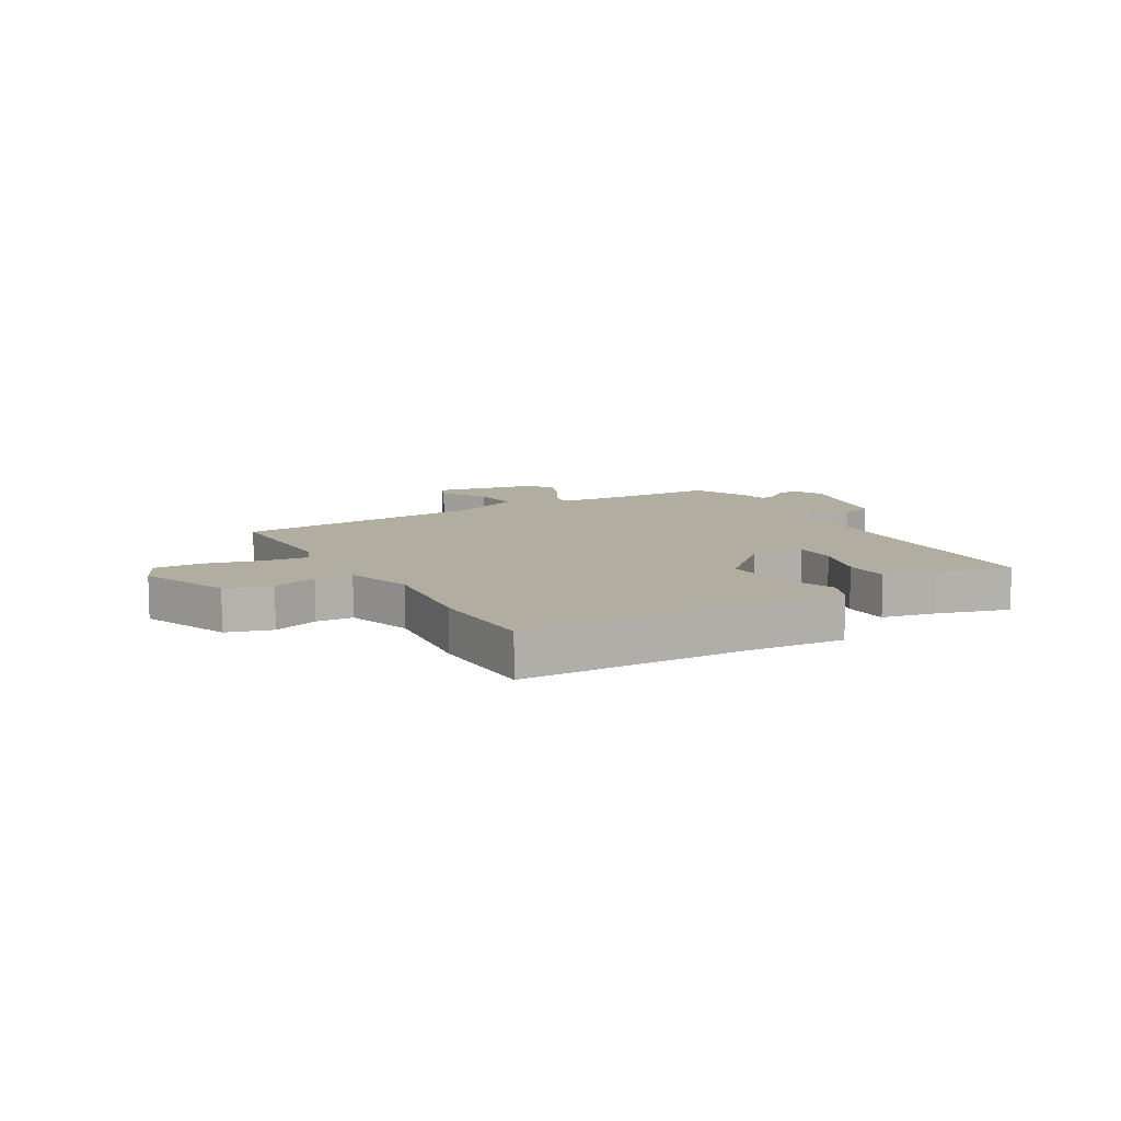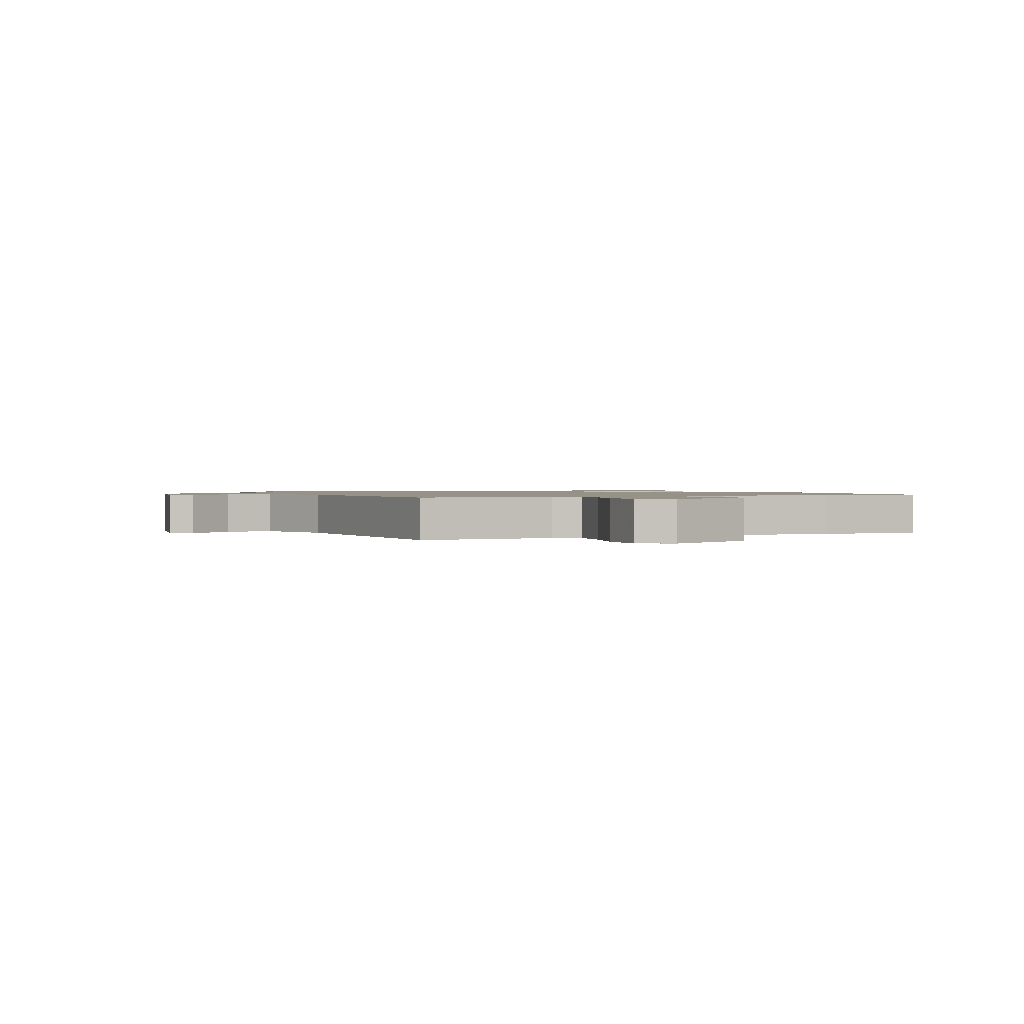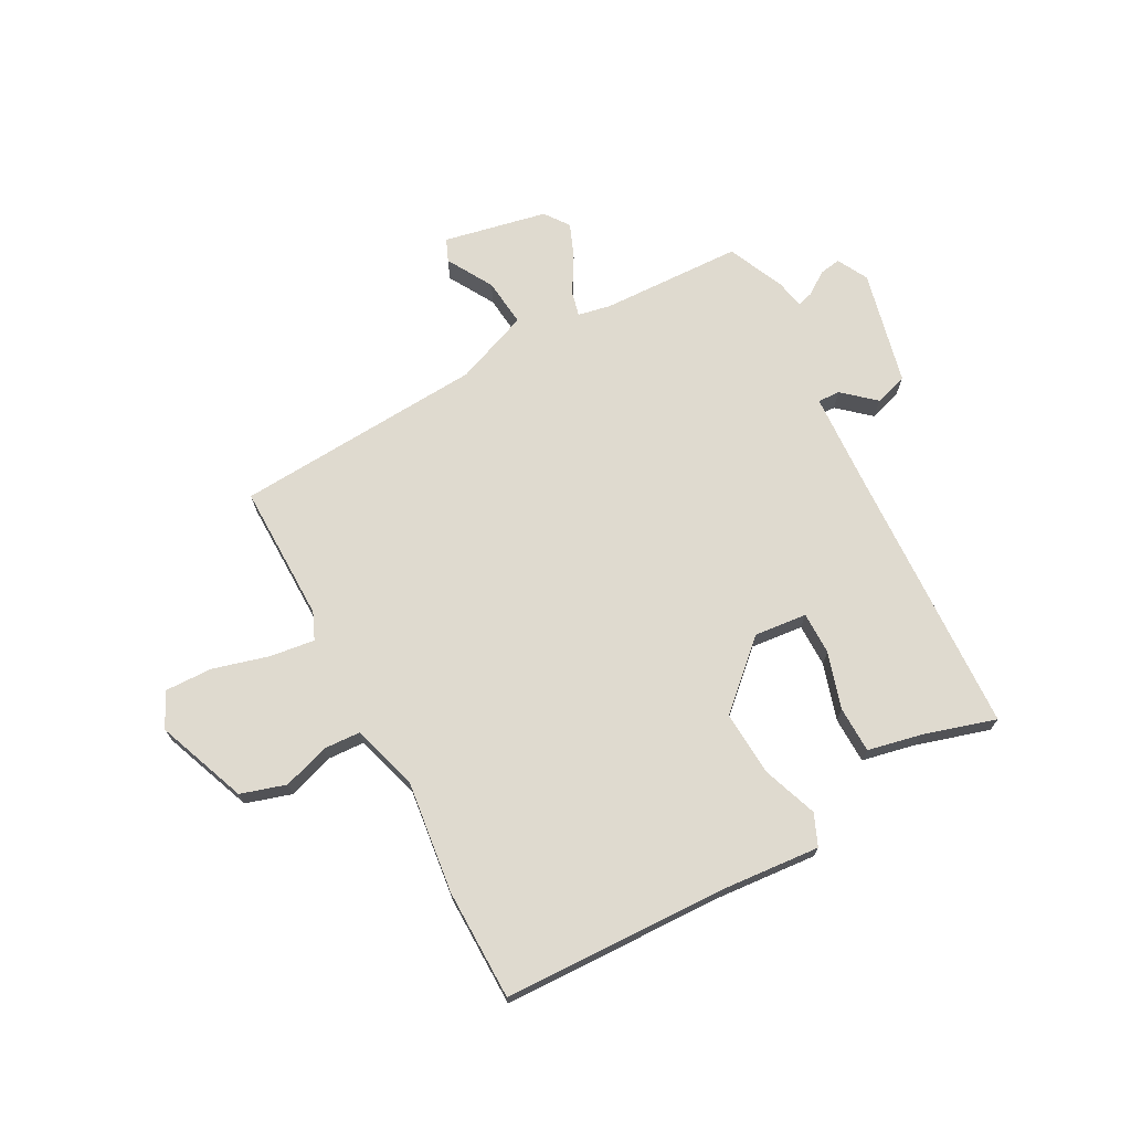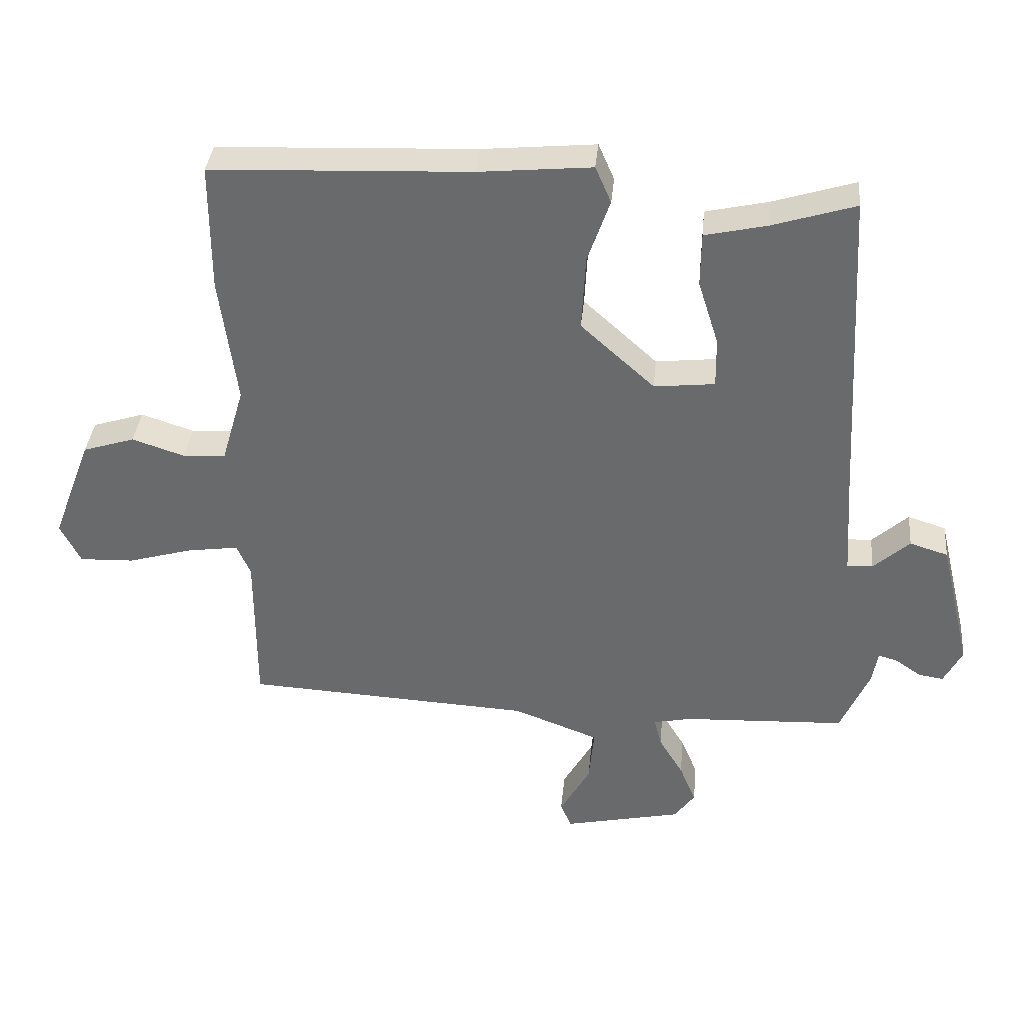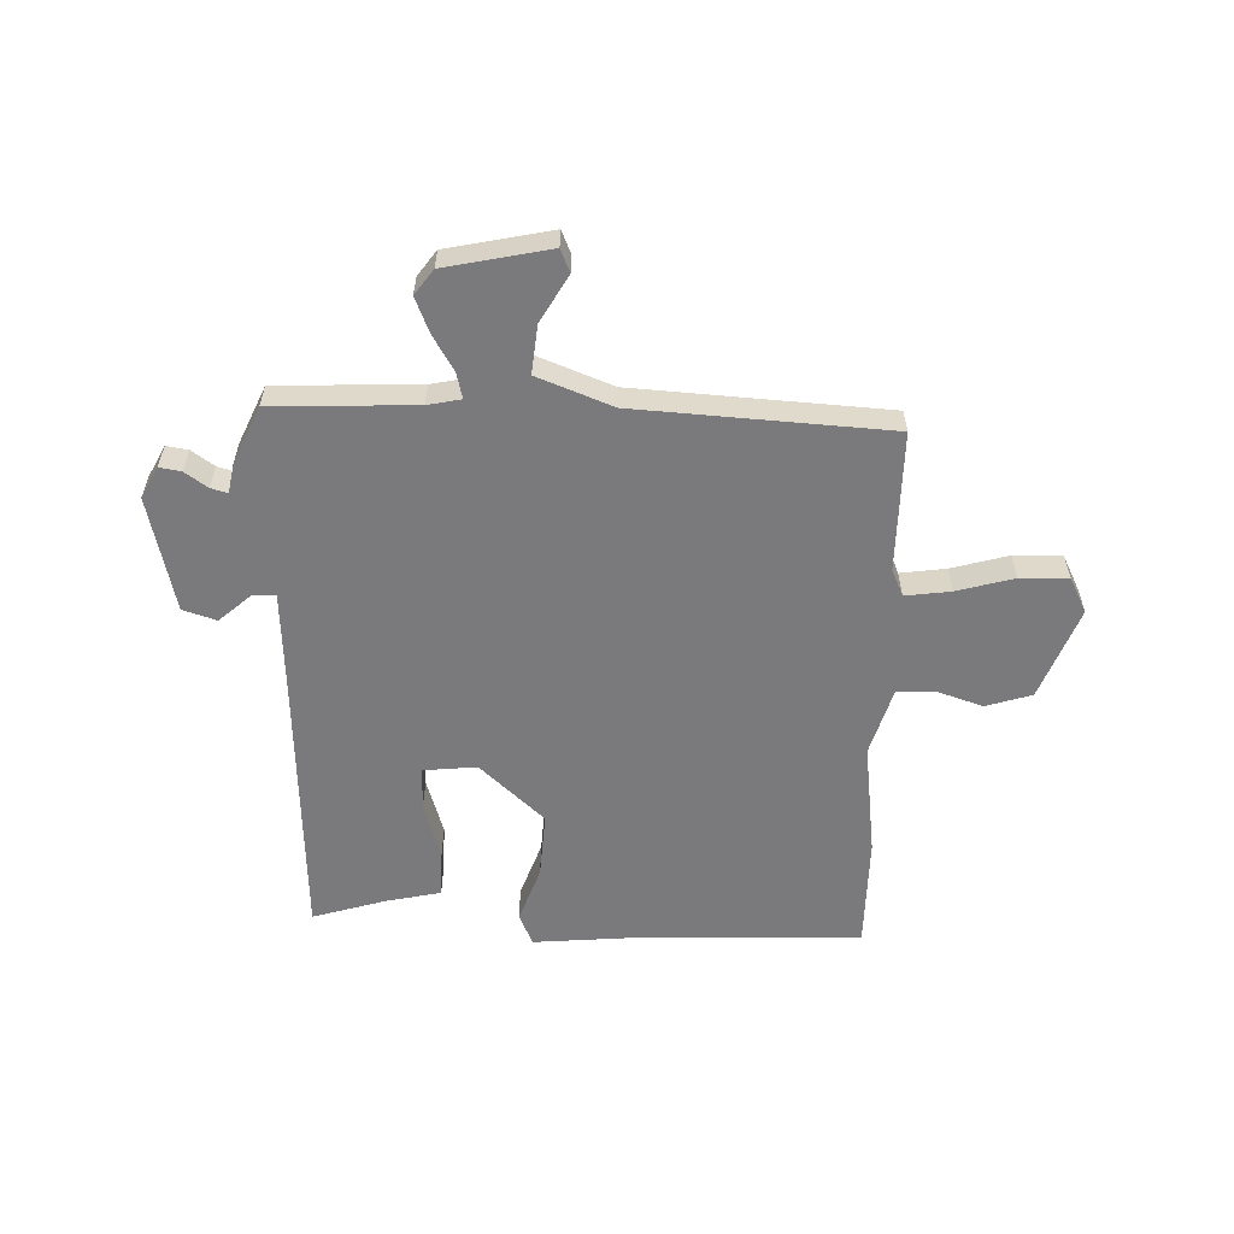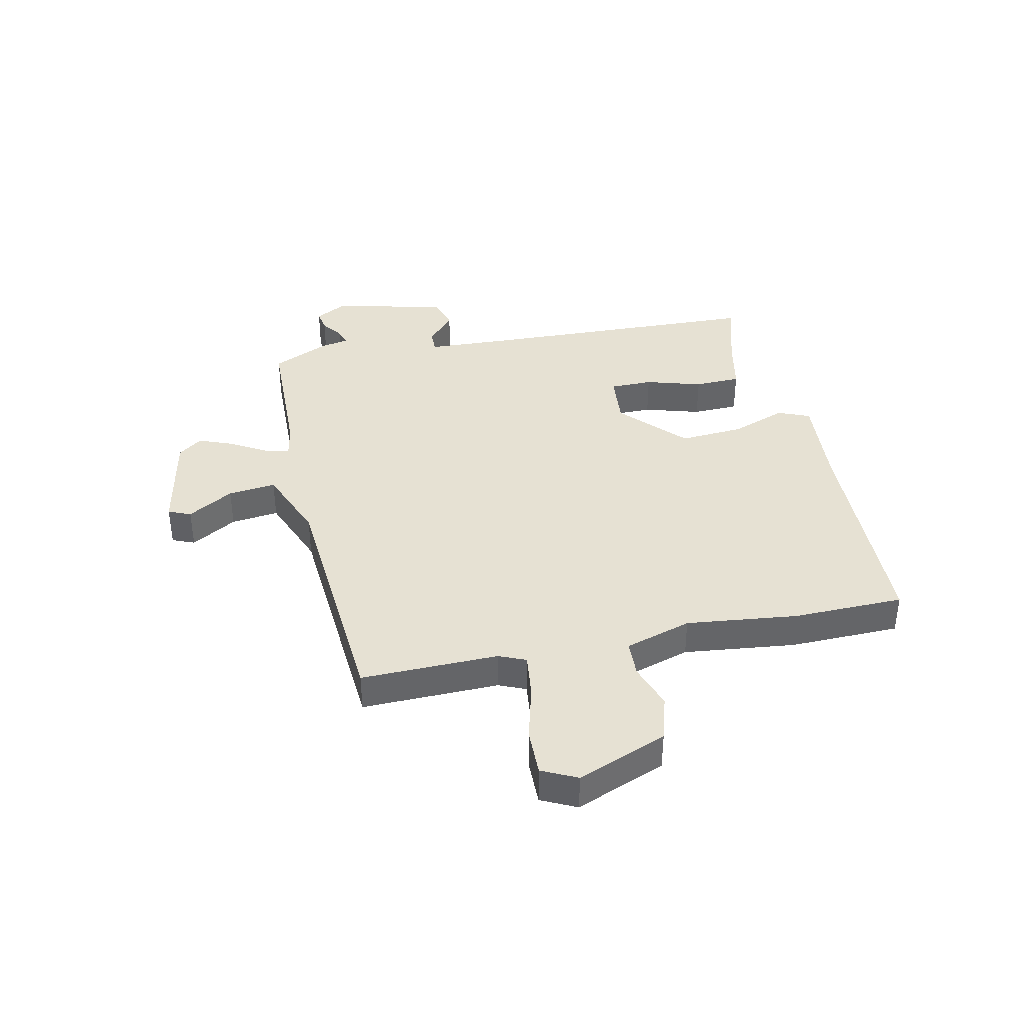
<metadata>
{"format":"obj","ext":"obj","renderer":"f3d","projection":"perspective","resolution":1024,"background":"white","views":[{"elev":10.3,"azim":-31.0,"up":"+Y"},{"elev":1.2,"azim":-115.1,"up":"+Y"},{"elev":70.9,"azim":-28.8,"up":"+Y"},{"elev":36.4,"azim":5.4,"up":"+Z"},{"elev":-58.2,"azim":177.9,"up":"+Y"},{"elev":38.9,"azim":-103.1,"up":"+Y"}]}
</metadata>
<code>
v -0.5 0.07 0.337
v -0.5 0.07 0.531
v -0.107 0.07 0.547
v 0.065 0.07 0.563
v 0.089 0.07 0.508
v 0.055 0.07 0.411
v 0.049 0.07 0.298
v 0.161 0.07 0.197
v 0.253 0.07 0.207
v 0.252 0.07 0.282
v 0.221 0.07 0.38
v 0.222 0.07 0.461
v 0.316 0.07 0.482
v 0.442 0.07 0.521
v 0.468 0.07 0.037
v 0.478 0.07 -0.122
v 0.517 0.07 -0.12
v 0.572 0.07 -0.071
v 0.63 0.07 -0.089
v 0.678 0.07 -0.288
v 0.65 0.07 -0.342
v 0.612 0.07 -0.336
v 0.573 0.07 -0.309
v 0.544 0.07 -0.301
v 0.535 0.07 -0.351
v 0.491 0.07 -0.451
v 0.244 0.07 -0.462
v 0.187 0.07 -0.474
v 0.198 0.07 -0.518
v 0.235 0.07 -0.579
v 0.26 0.07 -0.639
v 0.229 0.07 -0.682
v 0.049 0.07 -0.721
v 0.032 0.07 -0.682
v 0.078 0.07 -0.601
v 0.086 0.07 -0.517
v -0.044 0.07 -0.468
v -0.481 0.07 -0.444
v -0.481 0.07 -0.203
v -0.502 0.07 -0.156
v -0.58 0.07 -0.167
v -0.678 0.07 -0.195
v -0.761 0.07 -0.198
v -0.792 0.07 -0.137
v -0.732 0.07 0.022
v -0.653 0.07 0.047
v -0.573 0.07 0.021
v -0.508 0.07 0.025
v -0.474 0.07 0.142
v -0.5 0 0.337
v -0.5 0 0.531
v -0.107 0 0.547
v 0.065 0 0.563
v 0.089 0 0.508
v 0.055 0 0.411
v 0.049 0 0.298
v 0.161 0 0.197
v 0.253 0 0.207
v 0.252 0 0.282
v 0.221 0 0.38
v 0.222 0 0.461
v 0.316 0 0.482
v 0.442 0 0.521
v 0.468 0 0.037
v 0.478 0 -0.122
v 0.517 0 -0.12
v 0.572 0 -0.071
v 0.63 0 -0.089
v 0.678 0 -0.288
v 0.65 0 -0.342
v 0.612 0 -0.336
v 0.573 0 -0.309
v 0.544 0 -0.301
v 0.535 0 -0.351
v 0.491 0 -0.451
v 0.244 0 -0.462
v 0.187 0 -0.474
v 0.198 0 -0.518
v 0.235 0 -0.579
v 0.26 0 -0.639
v 0.229 0 -0.682
v 0.049 0 -0.721
v 0.032 0 -0.682
v 0.078 0 -0.601
v 0.086 0 -0.517
v -0.044 0 -0.468
v -0.481 0 -0.444
v -0.481 0 -0.203
v -0.502 0 -0.156
v -0.58 0 -0.167
v -0.678 0 -0.195
v -0.761 0 -0.198
v -0.792 0 -0.137
v -0.732 0 0.022
v -0.653 0 0.047
v -0.573 0 0.021
v -0.508 0 0.025
v -0.474 0 0.142
f 44 45 46 47
f 44 47 48
f 41 42 43 44
f 40 41 44 48
f 39 40 48 49
f 37 38 39 49
f 32 33 34 35
f 32 35 36
f 29 30 31 32
f 28 29 32 36
f 24 25 26 27
f 24 27 28
f 20 21 22 23
f 20 23 24
f 17 18 19 20
f 16 17 20 24
f 13 14 15
f 13 15 16
f 10 11 12 13
f 9 10 13 16
f 8 9 16 24
f 3 4 5 6
f 3 6 7
f 2 3 7
f 28 36 37 49
f 8 24 28 49
f 7 8 49
f 1 2 7 49
f 96 95 94 93
f 97 96 93
f 93 92 91 90
f 97 93 90 89
f 98 97 89 88
f 98 88 87 86
f 84 83 82 81
f 85 84 81
f 81 80 79 78
f 85 81 78 77
f 76 75 74 73
f 77 76 73
f 72 71 70 69
f 73 72 69
f 69 68 67 66
f 73 69 66 65
f 64 63 62
f 65 64 62
f 62 61 60 59
f 65 62 59 58
f 73 65 58 57
f 55 54 53 52
f 56 55 52
f 56 52 51
f 98 86 85 77
f 98 77 73 57
f 98 57 56
f 98 56 51 50
f 1 50 51 2
f 2 51 52 3
f 3 52 53 4
f 4 53 54 5
f 5 54 55 6
f 6 55 56 7
f 7 56 57 8
f 8 57 58 9
f 9 58 59 10
f 10 59 60 11
f 11 60 61 12
f 12 61 62 13
f 13 62 63 14
f 14 63 64 15
f 15 64 65 16
f 16 65 66 17
f 17 66 67 18
f 18 67 68 19
f 19 68 69 20
f 20 69 70 21
f 21 70 71 22
f 22 71 72 23
f 23 72 73 24
f 24 73 74 25
f 25 74 75 26
f 26 75 76 27
f 27 76 77 28
f 28 77 78 29
f 29 78 79 30
f 30 79 80 31
f 31 80 81 32
f 32 81 82 33
f 33 82 83 34
f 34 83 84 35
f 35 84 85 36
f 36 85 86 37
f 37 86 87 38
f 38 87 88 39
f 39 88 89 40
f 40 89 90 41
f 41 90 91 42
f 42 91 92 43
f 43 92 93 44
f 44 93 94 45
f 45 94 95 46
f 46 95 96 47
f 47 96 97 48
f 48 97 98 49
f 49 98 50 1

</code>
